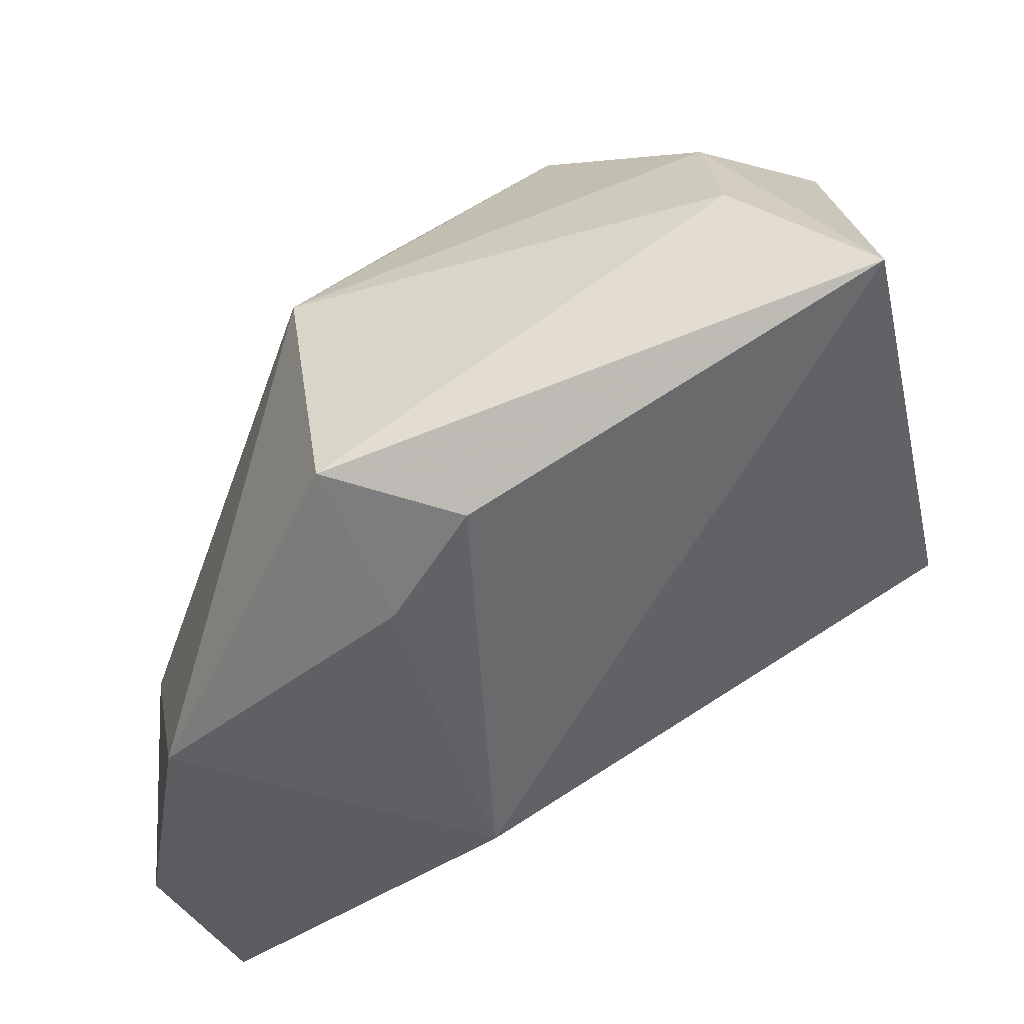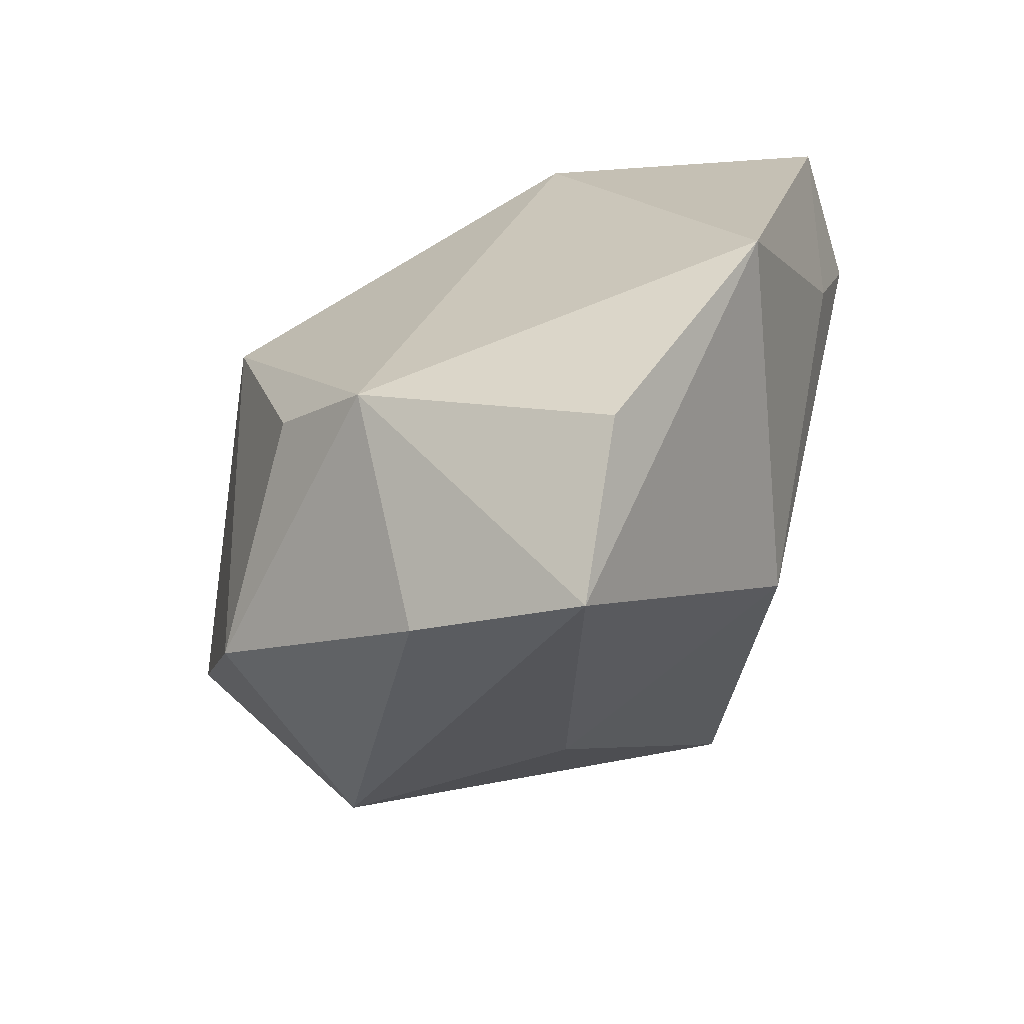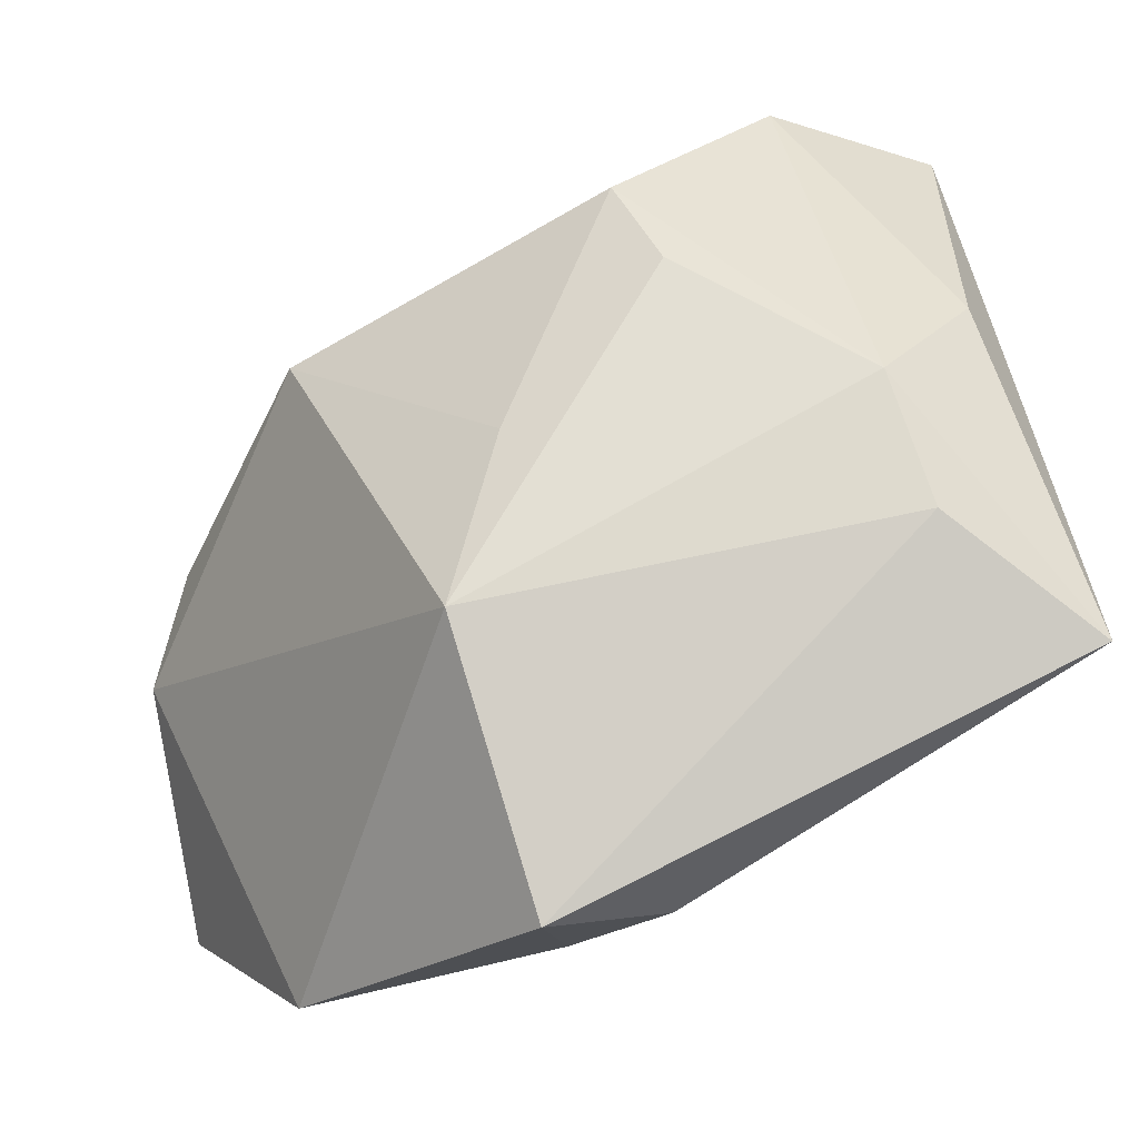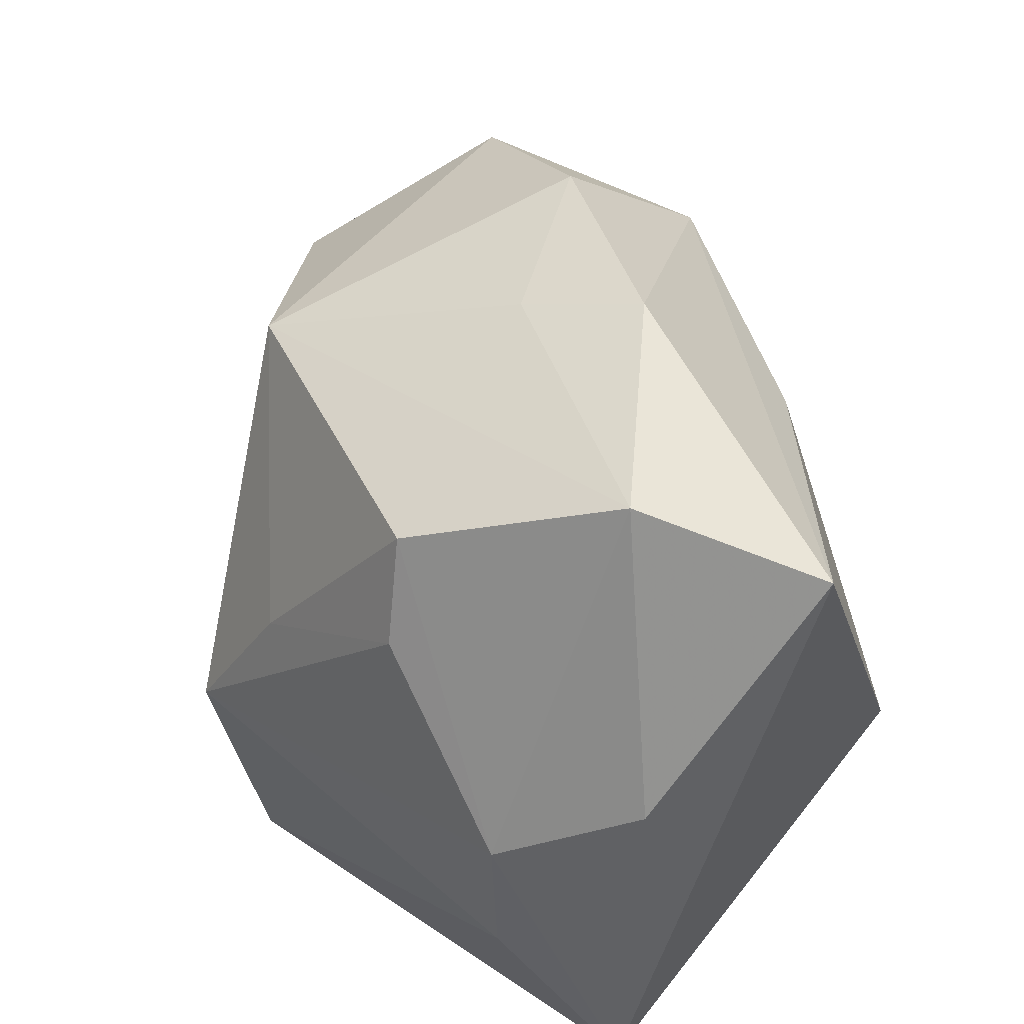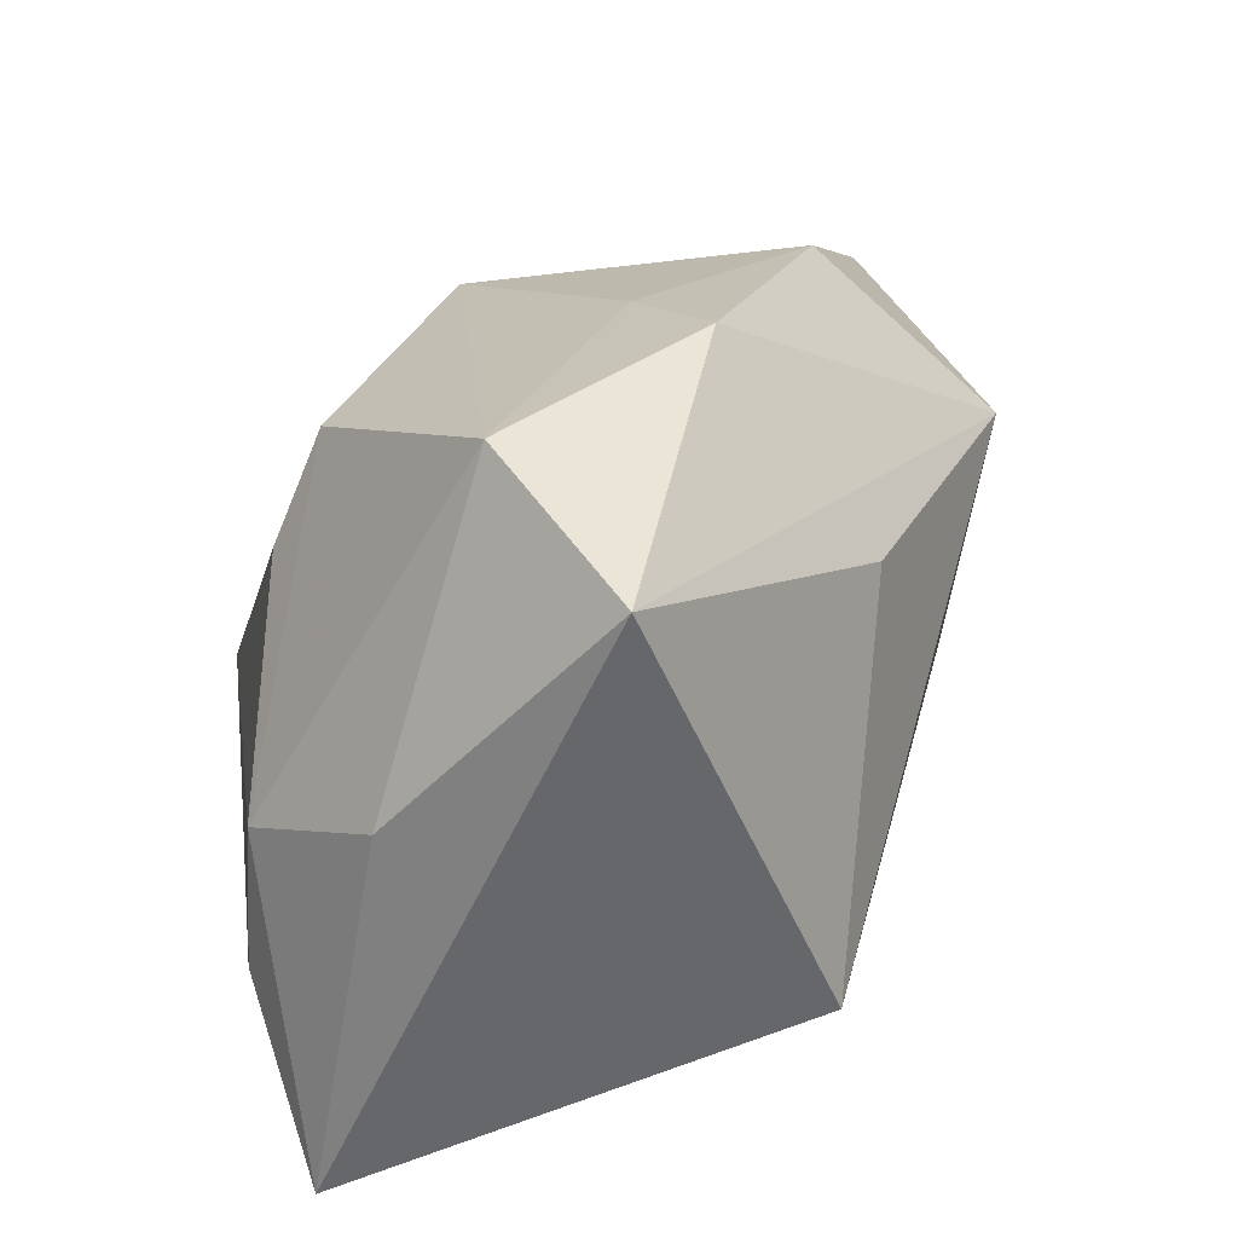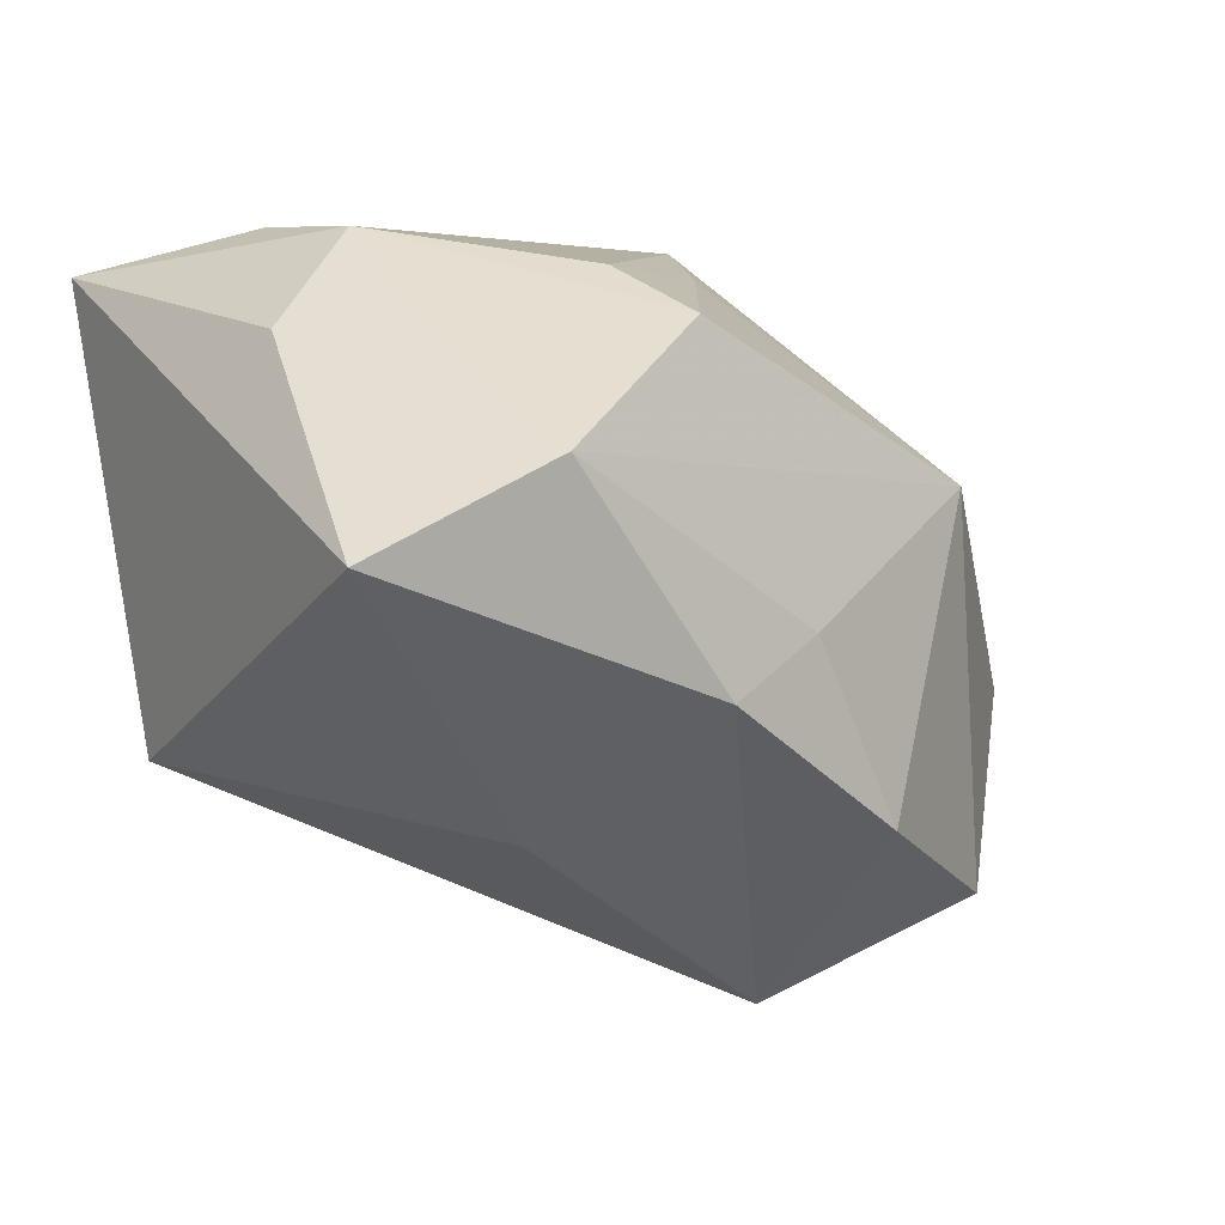
<metadata>
{"format":"obj","ext":"obj","renderer":"f3d","projection":"perspective","resolution":1024,"background":"white","views":[{"elev":-58.5,"azim":15.4,"up":"+Y"},{"elev":-28.7,"azim":-67.9,"up":"+Z"},{"elev":75.0,"azim":-10.4,"up":"+Z"},{"elev":53.1,"azim":43.3,"up":"+Y"},{"elev":37.2,"azim":82.6,"up":"+Y"},{"elev":1.6,"azim":148.6,"up":"+Z"}]}
</metadata>
<code>
v -0.02125 0.01995 0.008222
v 0.02142 0.03407 0.009894
v -0.001139 0.0296 -0.00226
v -0.03504 -0.01772 -0.03036
v -0.003059 -0.003949 -0.0269
v 0.02293 0.005296 0.02678
v -0.007462 -0.03063 0.01094
v 0.02435 -0.006202 0.02763
v -0.01213 -0.007028 0.02756
v 0.00817 0.03315 -0.006751
v 0.006352 0.026 0.0198
v 0.03394 -0.00589 -0.0121
v 0.01594 0.01816 -0.01721
v -0.008654 0.02871 -0.01653
v -0.02439 0.01812 -0.02315
v 0.03194 0.01154 0.01865
v -0.03817 -0.02143 -0.01673
v -0.03216 -0.002316 -0.0283
v -0.006076 0.01475 -0.03061
v -0.03811 -0.0001177 -0.009983
v -0.00713 -0.02477 -0.01695
v -0.005794 0.006635 0.02407
v 0.03535 0.03028 0.002509
v 0.03535 -0.01754 0.02422
v -0.009365 -0.03063 0.02474
v 0.0004478 -0.03045 0.01809
v 0.008868 0.01804 0.02367
v -0.02895 -0.03063 0.002561
v -0.03355 0.008828 -0.008058
f 24 21 12
f 5 19 12
f 4 19 5
f 12 21 5
f 5 21 4
f 4 21 28
f 23 24 12
f 16 24 23
f 26 24 25
f 21 24 26
f 17 20 4
f 4 28 17
f 17 28 20
f 4 20 18
f 20 15 18
f 18 19 4
f 18 15 19
f 29 20 1
f 1 15 29
f 29 15 20
f 25 24 8
f 16 23 2
f 12 19 13
f 13 23 12
f 19 23 13
f 7 28 21
f 21 26 7
f 25 28 7
f 7 26 25
f 27 22 9
f 25 8 9
f 9 22 1
f 9 28 25
f 20 28 9
f 1 20 9
f 11 22 27
f 11 2 1
f 1 22 11
f 19 15 14
f 14 15 1
f 27 9 6
f 6 9 8
f 16 2 6
f 6 24 16
f 6 8 24
f 6 11 27
f 2 11 6
f 10 2 23
f 10 23 19
f 19 14 10
f 3 14 1
f 3 10 14
f 1 2 3
f 2 10 3

</code>
